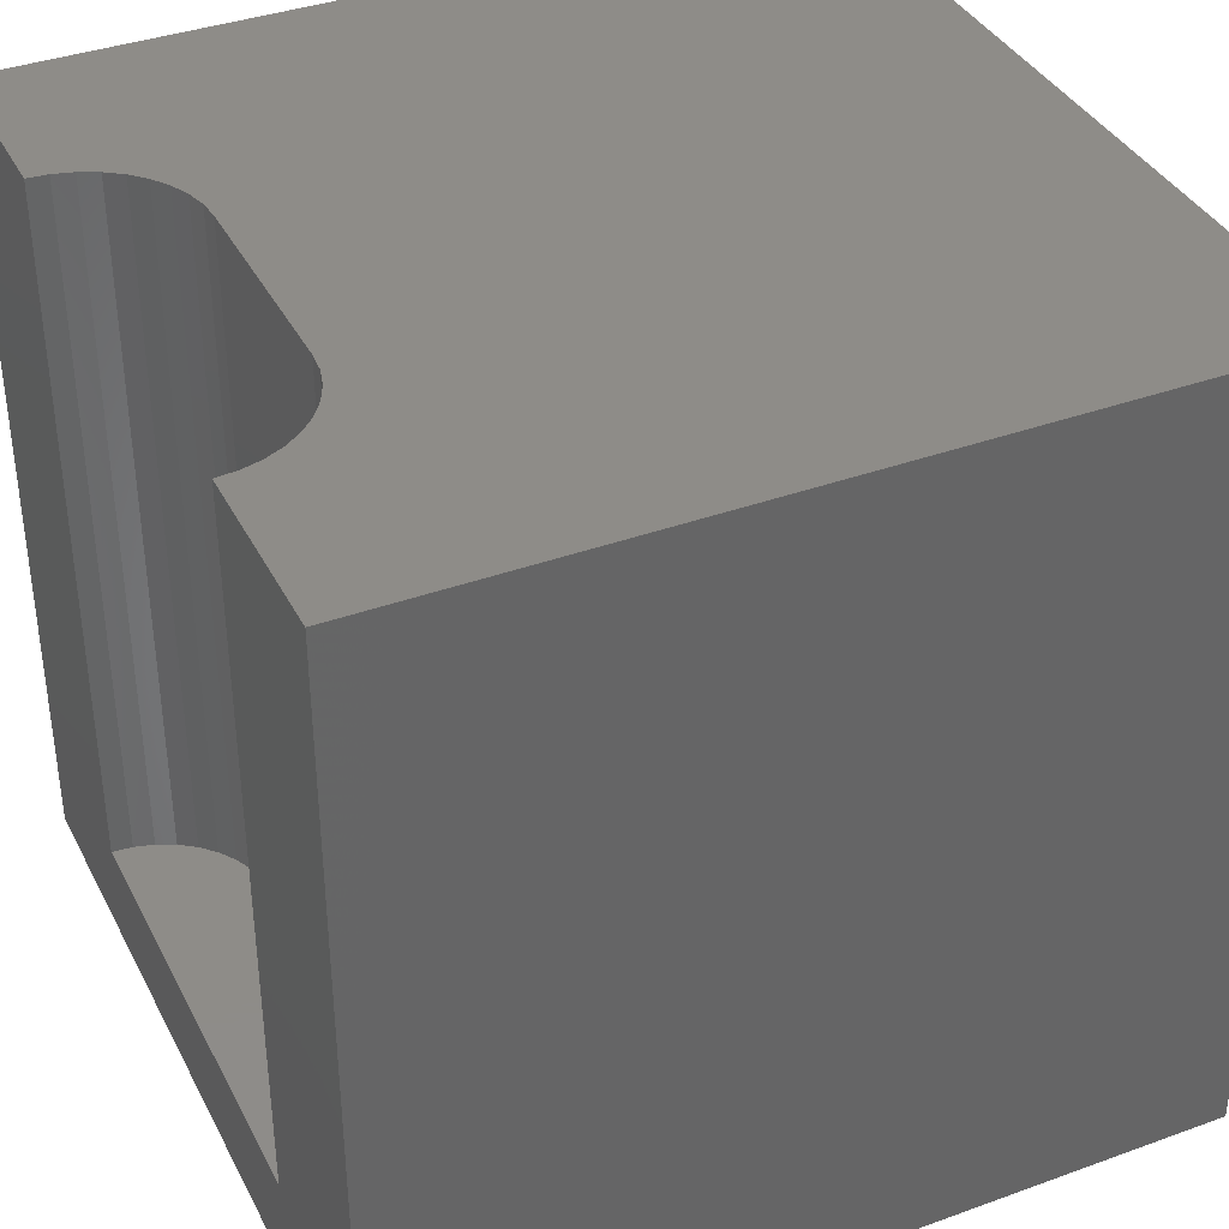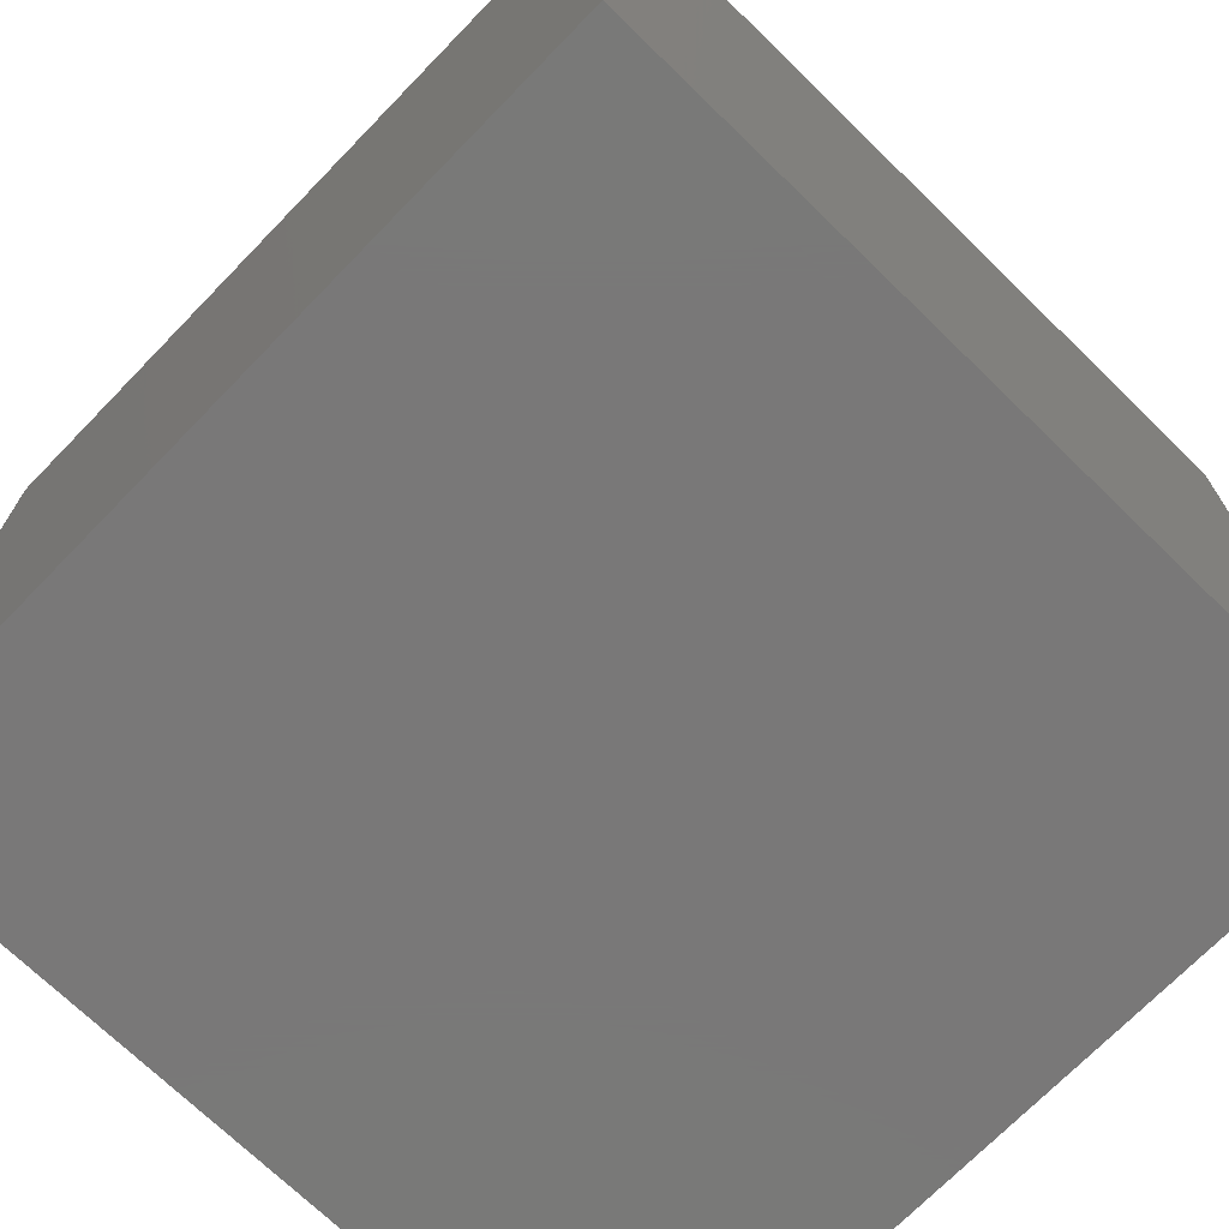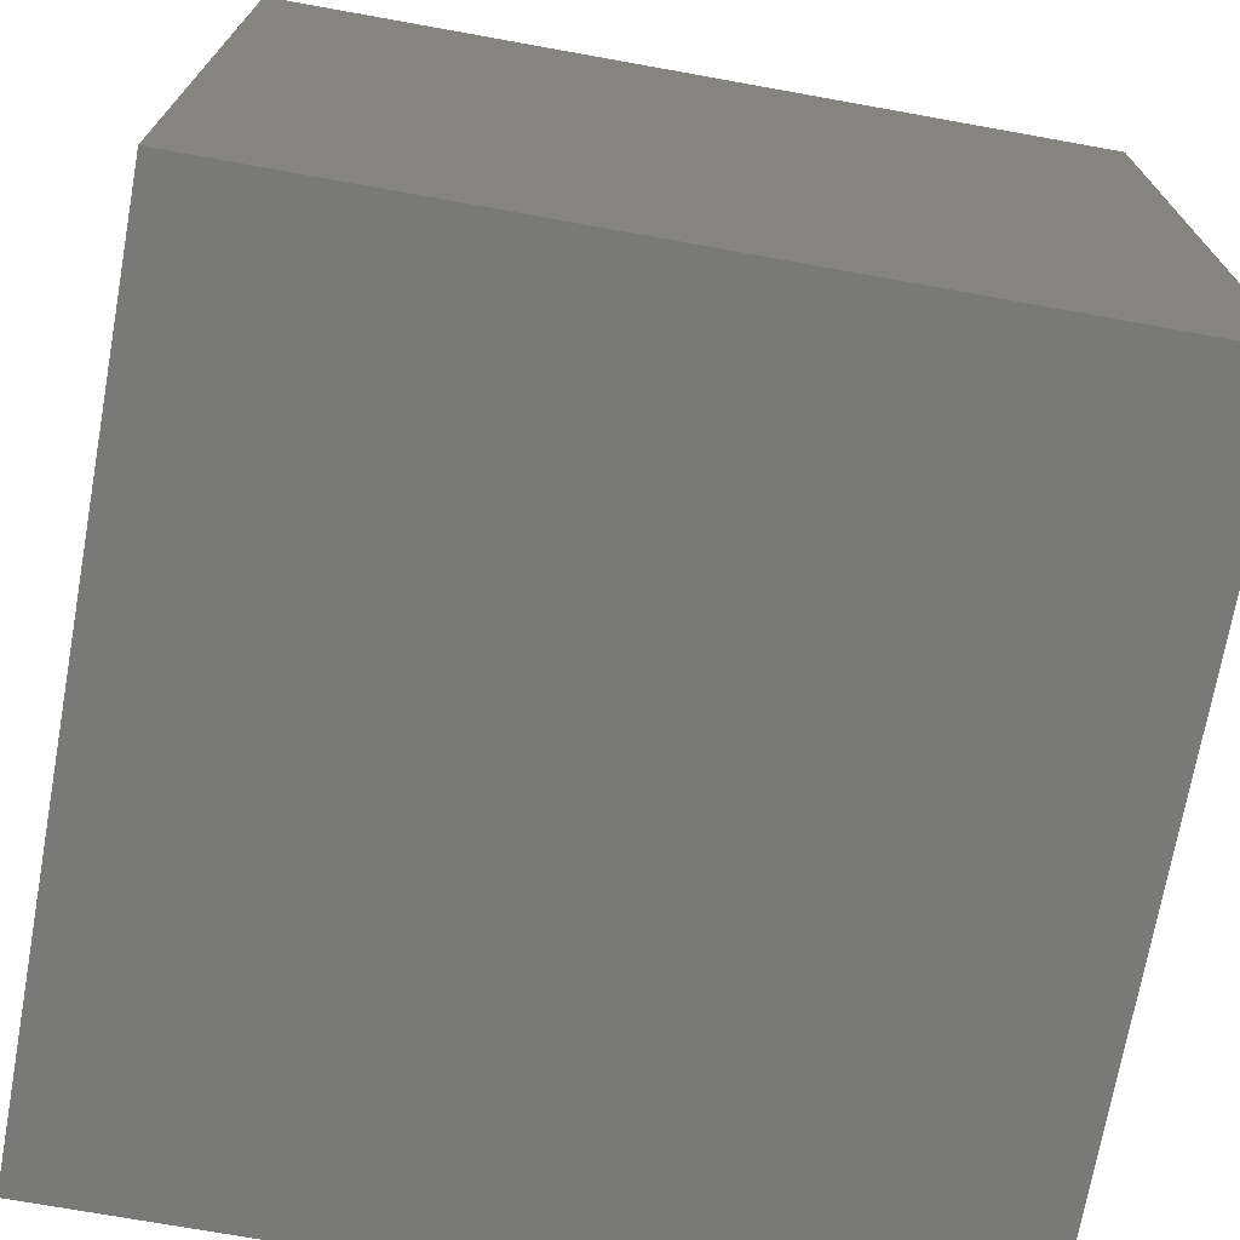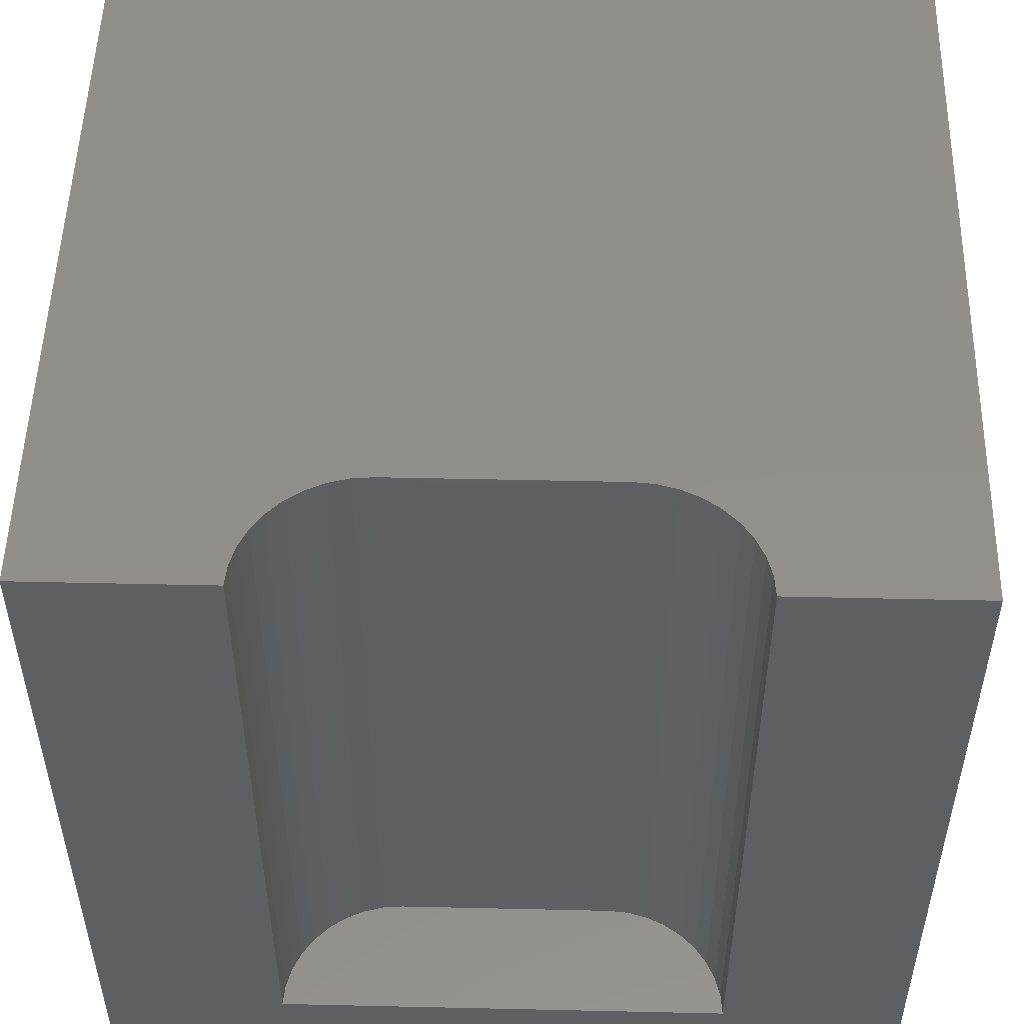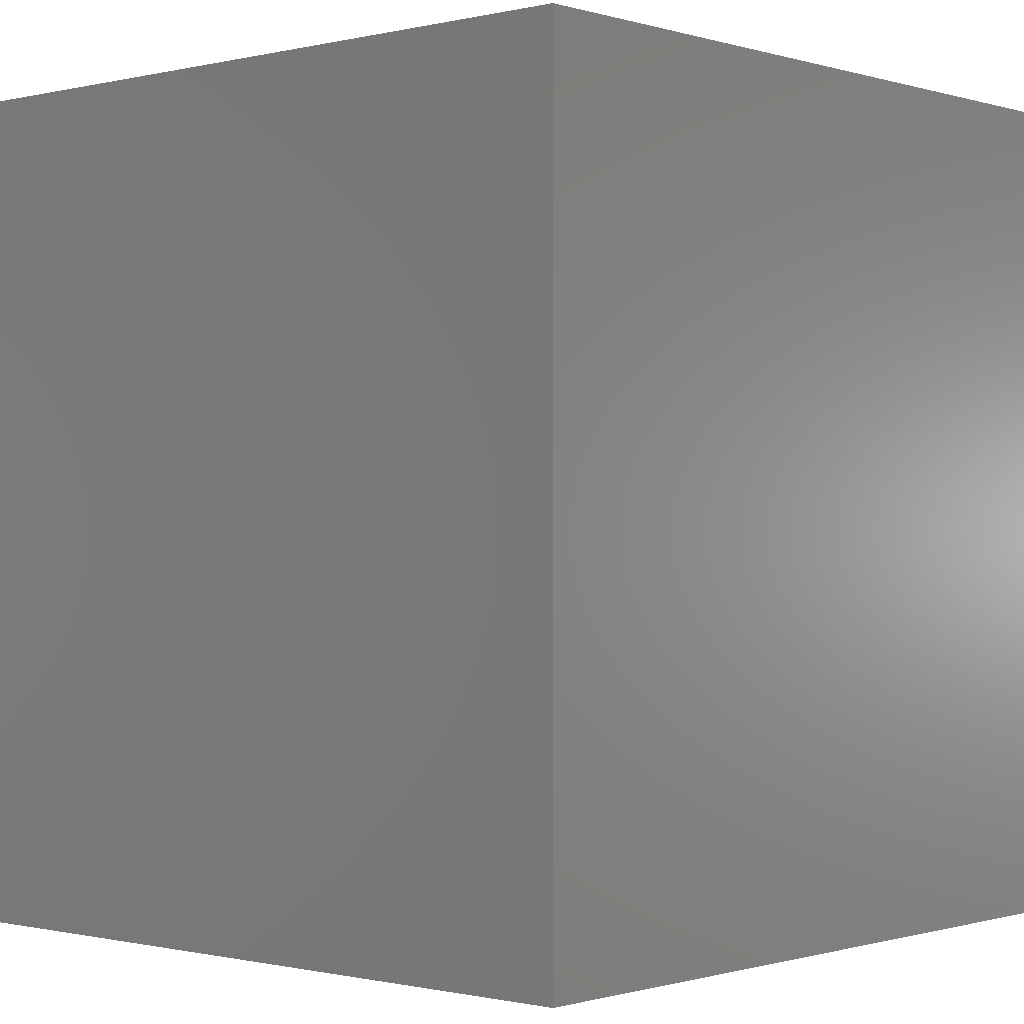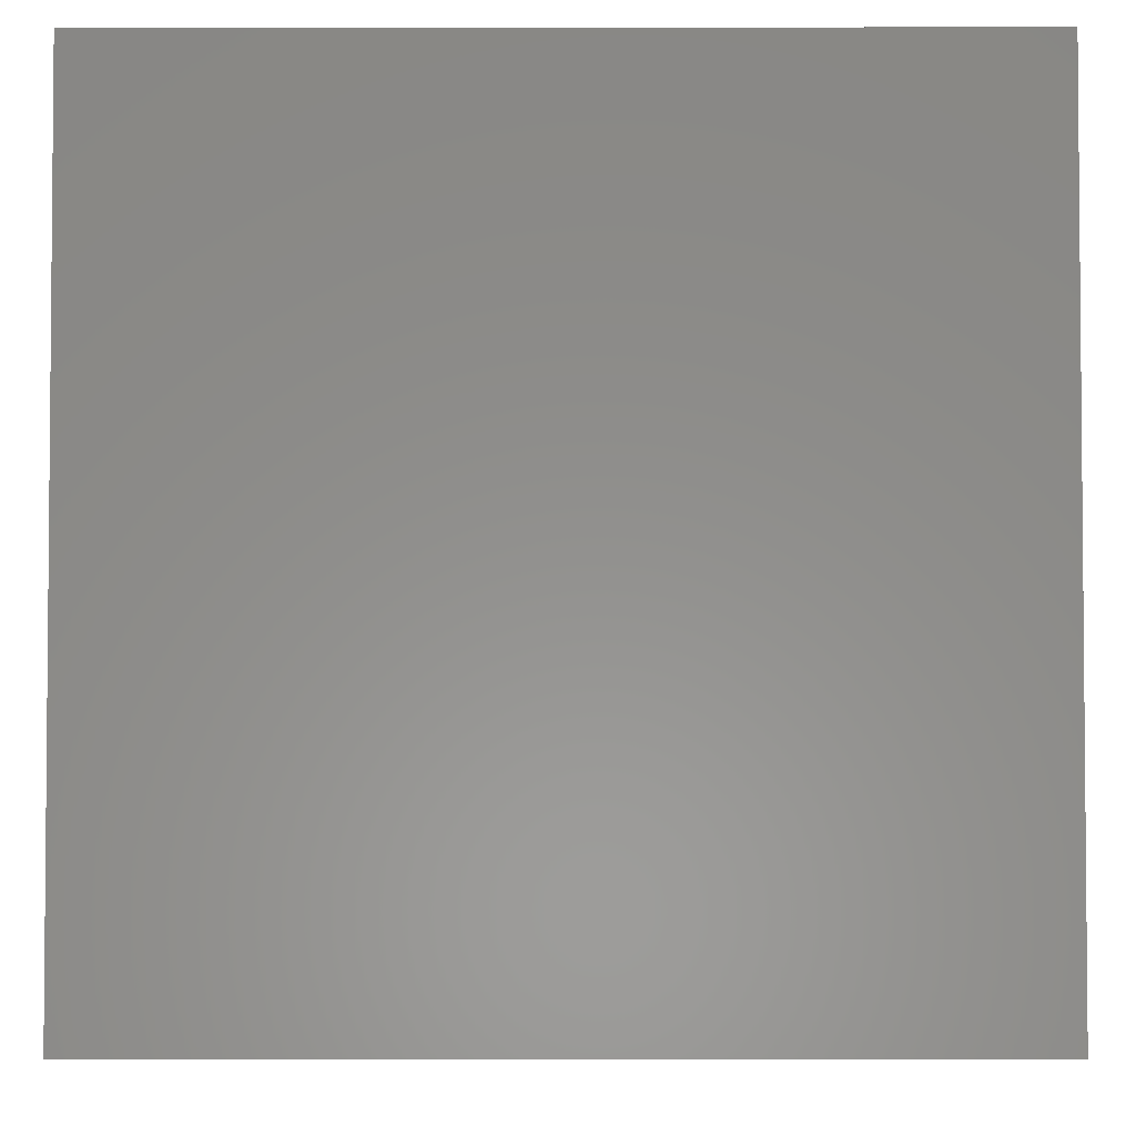
<metadata>
{"format":"stl","ext":"stl","renderer":"f3d","projection":"perspective","resolution":1024,"background":"white","views":[{"elev":37.7,"azim":-114.8,"up":"+Z"},{"elev":-71.4,"azim":135.8,"up":"+Y"},{"elev":-72.0,"azim":-100.2,"up":"+Z"},{"elev":51.4,"azim":-178.6,"up":"+Z"},{"elev":-0.6,"azim":-48.3,"up":"+Z"},{"elev":-3.3,"azim":-179.7,"up":"+Y"}]}
</metadata>
<code>
# stl→obj: 48 verts, 92 faces
v 0 10 10
v 0 10 0
v 0 0 10
v 0 0 0
v 2.263 9.751 10
v 2.241 10 10
v 7.759 10 10
v 7.737 9.751 10
v 10 10 10
v 7.673 9.51 10
v 10 0 10
v 7.567 9.283 10
v 7.424 9.078 10
v 3.426 8.588 10
v 3.185 8.652 10
v 2.958 8.758 10
v 2.753 8.901 10
v 2.576 9.078 10
v 2.433 9.283 10
v 2.327 9.51 10
v 7.247 8.901 10
v 7.042 8.758 10
v 6.815 8.652 10
v 6.574 8.588 10
v 6.325 8.566 10
v 3.675 8.566 10
v 10 10 0
v 10 0 0
v 7.759 10 1.285
v 2.241 10 1.285
v 2.263 9.751 1.285
v 2.327 9.51 1.285
v 2.433 9.283 1.285
v 2.576 9.078 1.285
v 2.753 8.901 1.285
v 2.958 8.758 1.285
v 3.185 8.652 1.285
v 3.426 8.588 1.285
v 3.675 8.566 1.285
v 6.325 8.566 1.285
v 6.574 8.588 1.285
v 6.815 8.652 1.285
v 7.042 8.758 1.285
v 7.247 8.901 1.285
v 7.424 9.078 1.285
v 7.567 9.283 1.285
v 7.673 9.51 1.285
v 7.737 9.751 1.285
f 1 2 3
f 3 2 4
f 5 6 1
f 7 8 9
f 9 8 10
f 9 10 11
f 11 10 12
f 11 12 13
f 14 15 3
f 3 15 16
f 3 16 17
f 17 18 3
f 3 18 19
f 3 19 1
f 1 19 20
f 1 20 5
f 13 21 11
f 11 21 22
f 11 22 23
f 23 24 11
f 11 24 25
f 11 25 3
f 3 25 26
f 3 26 14
f 27 9 28
f 28 9 11
f 2 27 4
f 4 27 28
f 7 9 29
f 29 9 27
f 29 27 30
f 30 27 2
f 30 2 6
f 6 2 1
f 28 11 4
f 4 11 3
f 30 6 5
f 30 5 31
f 31 5 20
f 31 20 32
f 32 20 19
f 32 19 33
f 33 19 18
f 33 18 34
f 34 18 17
f 34 17 35
f 35 17 16
f 35 16 36
f 36 16 15
f 36 15 37
f 37 15 14
f 37 14 38
f 38 14 26
f 38 26 39
f 40 25 24
f 40 24 41
f 41 24 23
f 41 23 42
f 42 23 22
f 42 22 43
f 43 22 21
f 43 21 44
f 44 21 13
f 44 13 45
f 45 13 12
f 45 12 46
f 46 12 10
f 46 10 47
f 47 10 8
f 47 8 48
f 48 8 7
f 48 7 29
f 30 39 29
f 29 39 40
f 30 31 39
f 39 31 32
f 39 32 33
f 36 33 35
f 35 33 34
f 36 37 33
f 33 37 38
f 33 38 39
f 45 46 47
f 40 41 29
f 29 41 42
f 29 42 43
f 43 44 29
f 29 44 45
f 29 45 48
f 48 45 47
f 40 39 25
f 25 39 26

</code>
